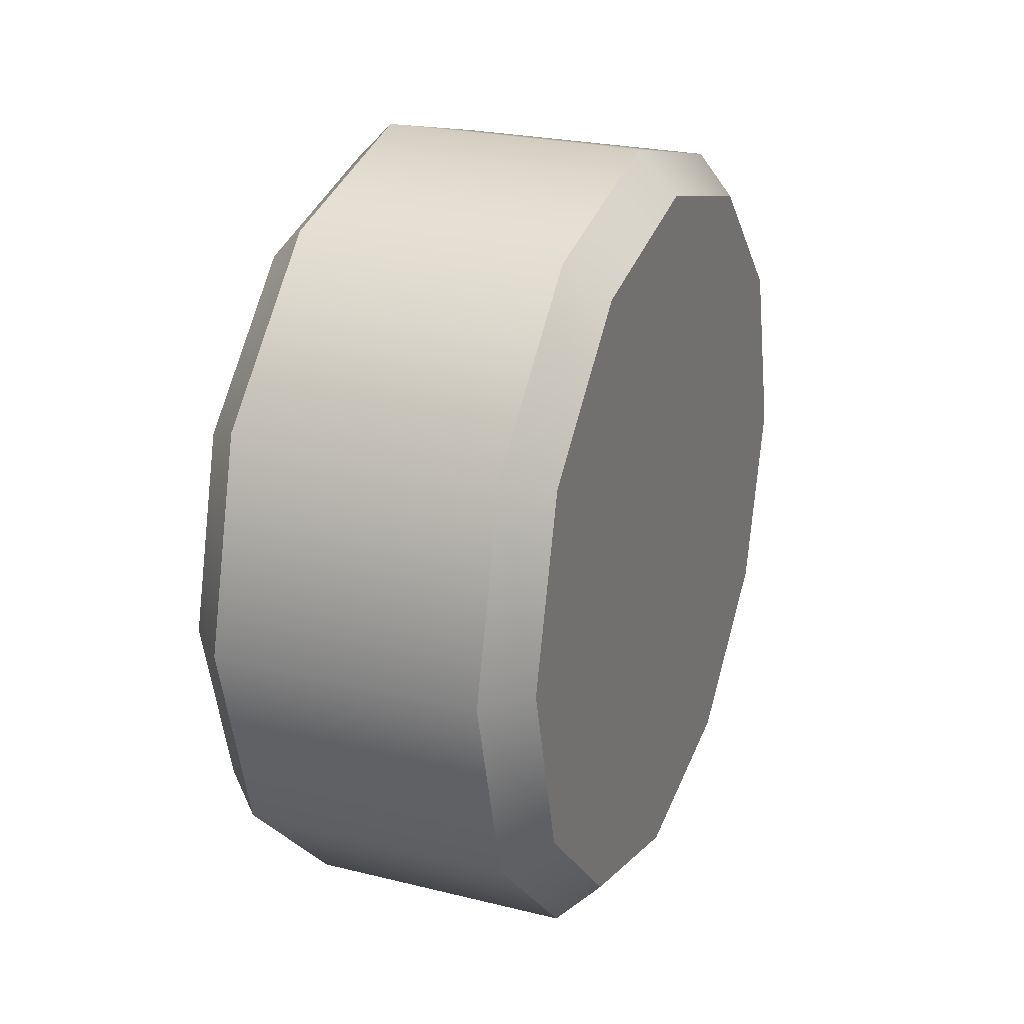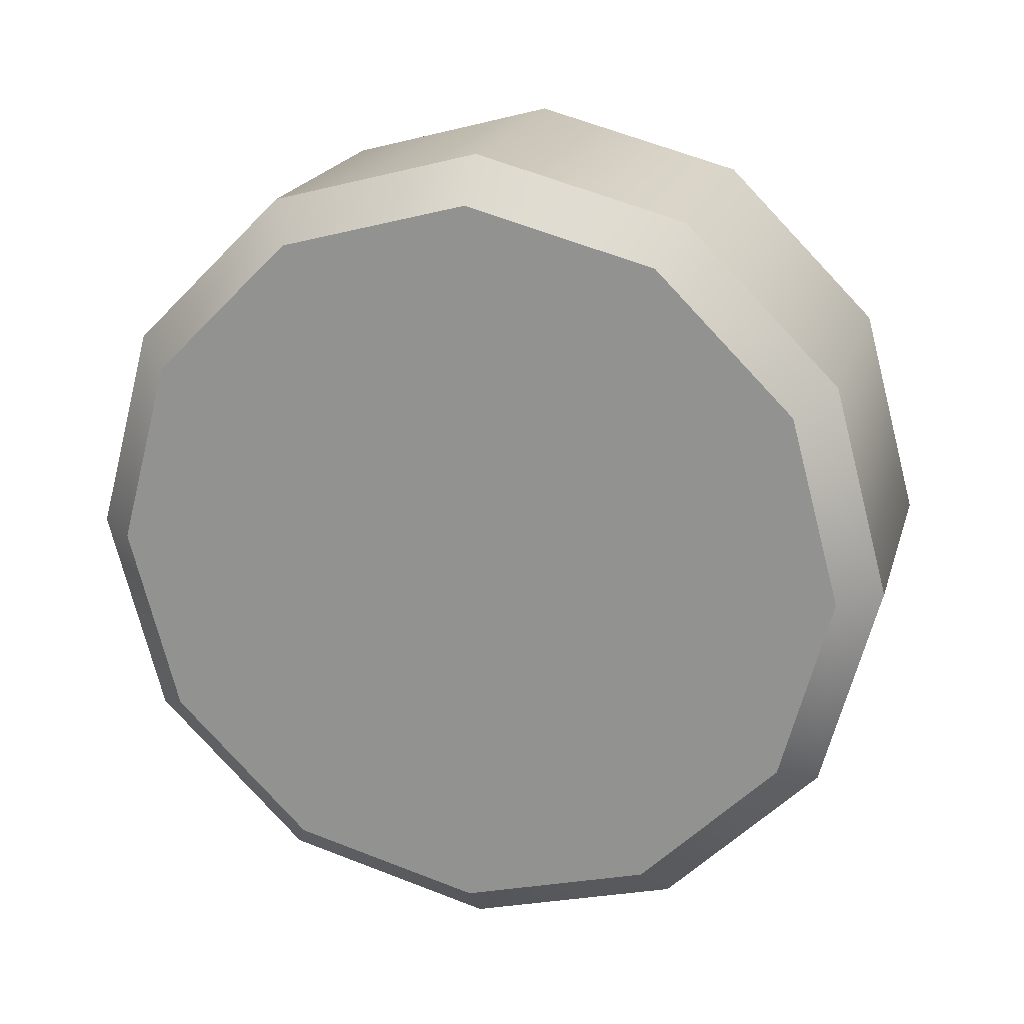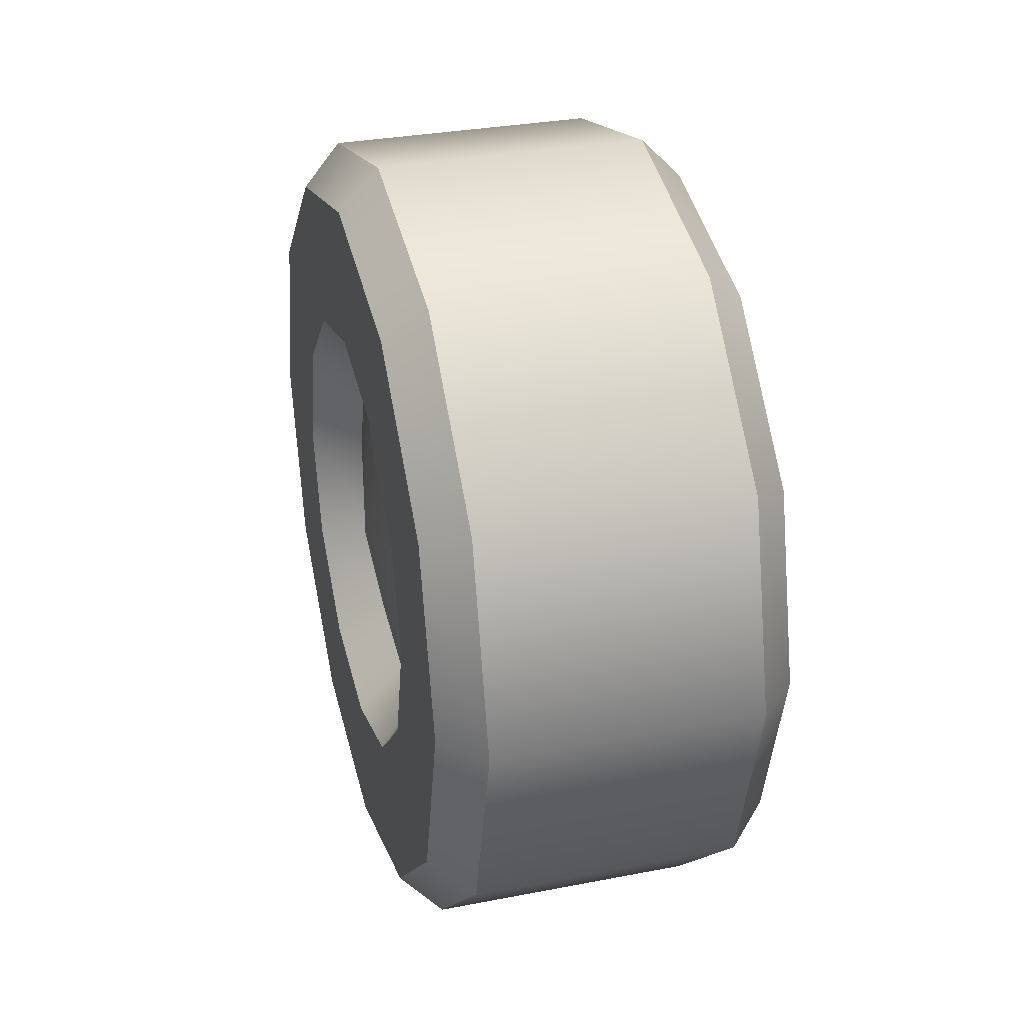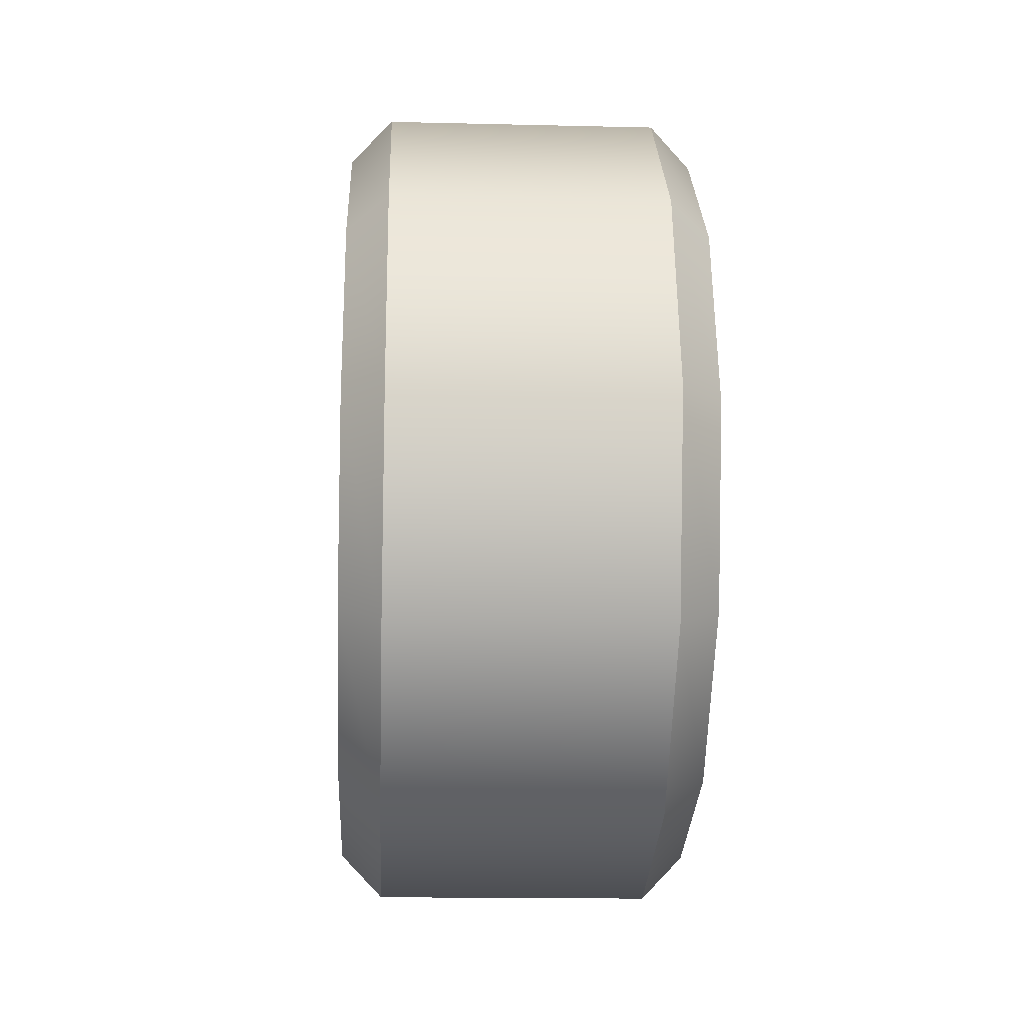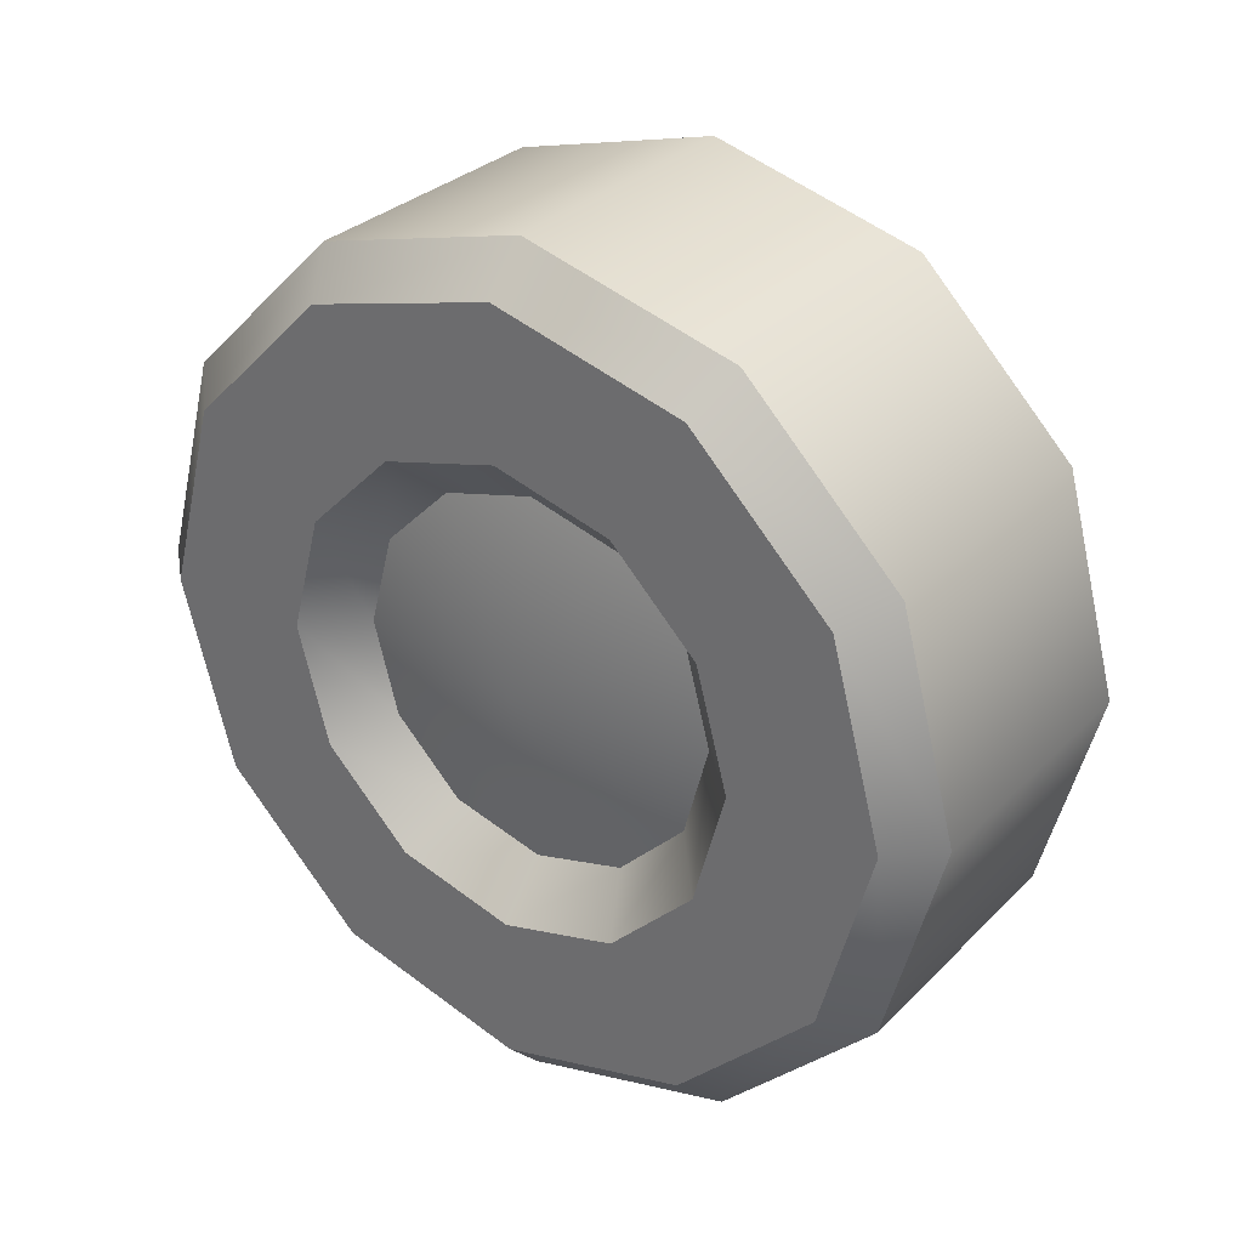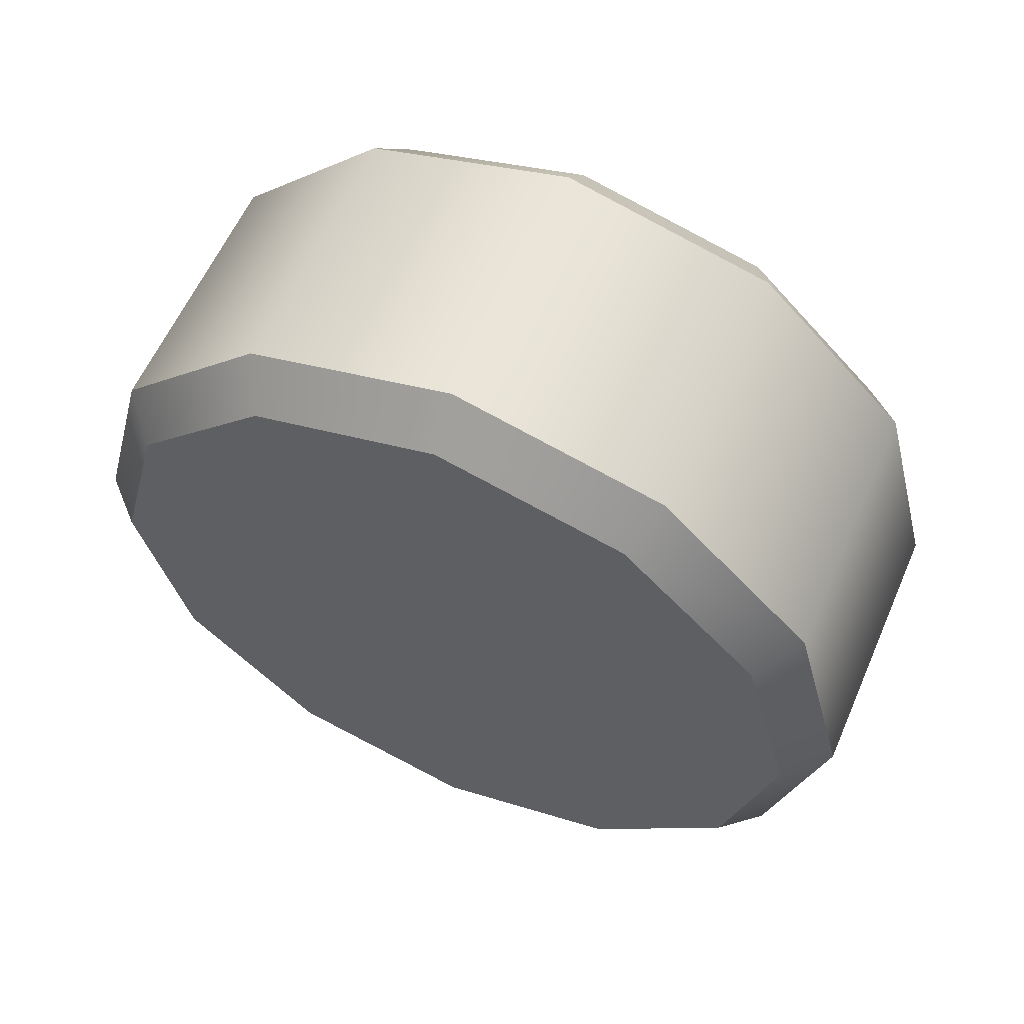
<metadata>
{"format":"obj","ext":"obj","renderer":"f3d","projection":"perspective","resolution":1024,"background":"white","views":[{"elev":24.3,"azim":-157.8,"up":"+Z"},{"elev":20.0,"azim":-75.0,"up":"+Y"},{"elev":31.7,"azim":164.7,"up":"+Z"},{"elev":-16.2,"azim":177.2,"up":"+Z"},{"elev":30.7,"azim":125.8,"up":"+Z"},{"elev":59.3,"azim":-66.5,"up":"+Y"}]}
</metadata>
<code>
o car_stationwagon_wheel_rear_left_Cylinder.288
v 143.8 -6e-06 -24.52
v 143.8 -6e-06 -24.58
v 144.2 -6e-06 -24.52
v 144.2 -6e-06 -24.58
v 143.8 -0.2598 -24.45
v 143.8 -0.2892 -24.5
v 144.2 -0.2598 -24.45
v 144.2 -0.2892 -24.5
v 143.8 -0.45 -24.26
v 143.8 -0.5009 -24.29
v 144.2 -0.45 -24.26
v 144.2 -0.5009 -24.29
v 143.8 -0.5196 -24
v 143.8 -0.5784 -24
v 144.2 -0.5196 -24
v 144.2 -0.5784 -24
v 143.8 -0.45 -23.74
v 143.8 -0.5009 -23.71
v 144.2 -0.45 -23.74
v 144.2 -0.5009 -23.71
v 143.8 -0.2598 -23.55
v 143.8 -0.2892 -23.5
v 144.2 -0.2598 -23.55
v 144.2 -0.2892 -23.5
v 143.8 -6e-06 -23.48
v 143.8 -6e-06 -23.42
v 144.2 -6e-06 -23.48
v 144.2 -6e-06 -23.42
v 143.8 0.2598 -23.55
v 143.8 0.2892 -23.5
v 144.2 0.2598 -23.55
v 144.2 0.2892 -23.5
v 143.8 0.4499 -23.74
v 143.8 0.5009 -23.71
v 144.2 0.4499 -23.74
v 144.2 0.5009 -23.71
v 143.8 0.5195 -24
v 143.8 0.5784 -24
v 144.2 0.5195 -24
v 144.2 0.5784 -24
v 143.8 0.4499 -24.26
v 143.8 0.5009 -24.29
v 144.2 0.4499 -24.26
v 144.2 0.5009 -24.29
v 143.8 0.2598 -24.45
v 143.8 0.2892 -24.5
v 144.2 0.2598 -24.45
v 144.2 0.2892 -24.5
v 143.8 -6e-06 -24
v 144.2 -0.1605 -24.28
v 144.2 -6e-06 -24.32
v 144.2 0.1605 -24.28
v 144.2 0.278 -24.16
v 144.2 0.321 -24
v 144.2 0.278 -23.84
v 144.2 0.1605 -23.72
v 144.2 -6e-06 -23.68
v 144.2 -0.1605 -23.72
v 144.2 -0.278 -23.84
v 144.2 -0.321 -24
v 144.2 -0.278 -24.16
v 144.2 -4e-06 -24.25
v 144.2 -0.1265 -24.22
v 144.2 -0.2191 -24.13
v 144.2 0.1265 -24.22
v 144.2 0.2191 -24.13
v 144.2 0.253 -24
v 144.2 0.2191 -23.87
v 144.2 0.1265 -23.78
v 144.2 -5e-06 -23.75
v 144.2 -0.1265 -23.78
v 144.2 -0.2191 -23.87
v 144.2 -0.253 -24
v 144.2 -5e-06 -24
f 46 48 4 2
f 10 12 16 14
f 14 16 20 18
f 18 20 24 22
f 22 24 28 26
f 26 28 32 30
f 30 32 36 34
f 34 36 40 38
f 38 40 44 42
f 42 44 48 46
f 6 8 12 10
f 53 54 67 66
f 2 4 8 6
f 2 6 5 1
f 8 4 3 7
f 6 10 9 5
f 12 8 7 11
f 10 14 13 9
f 16 12 11 15
f 14 18 17 13
f 20 16 15 19
f 18 22 21 17
f 24 20 19 23
f 22 26 25 21
f 28 24 23 27
f 26 30 29 25
f 32 28 27 31
f 30 34 33 29
f 36 32 31 35
f 34 38 37 33
f 40 36 35 39
f 38 42 41 37
f 44 40 39 43
f 42 46 45 41
f 48 44 43 47
f 46 2 1 45
f 4 48 47 3
f 1 5 49
f 5 9 49
f 9 13 49
f 13 17 49
f 17 21 49
f 21 25 49
f 25 29 49
f 29 33 49
f 33 37 49
f 37 41 49
f 41 45 49
f 45 1 49
f 7 3 51 50
f 3 47 52 51
f 47 43 53 52
f 43 39 54 53
f 39 35 55 54
f 35 31 56 55
f 31 27 57 56
f 27 23 58 57
f 23 19 59 58
f 19 15 60 59
f 15 11 61 60
f 11 7 50 61
f 60 61 64 73
f 61 50 63 64
f 57 58 71 70
f 54 55 68 67
f 51 52 65 62
f 58 59 72 71
f 55 56 69 68
f 52 53 66 65
f 59 60 73 72
f 50 51 62 63
f 56 57 70 69
f 63 74 64
f 66 74 65
f 67 74 66
f 68 74 67
f 69 74 68
f 70 74 69
f 71 74 70
f 72 74 71
f 73 74 72
f 64 74 73
f 65 74 62
f 62 74 63

</code>
